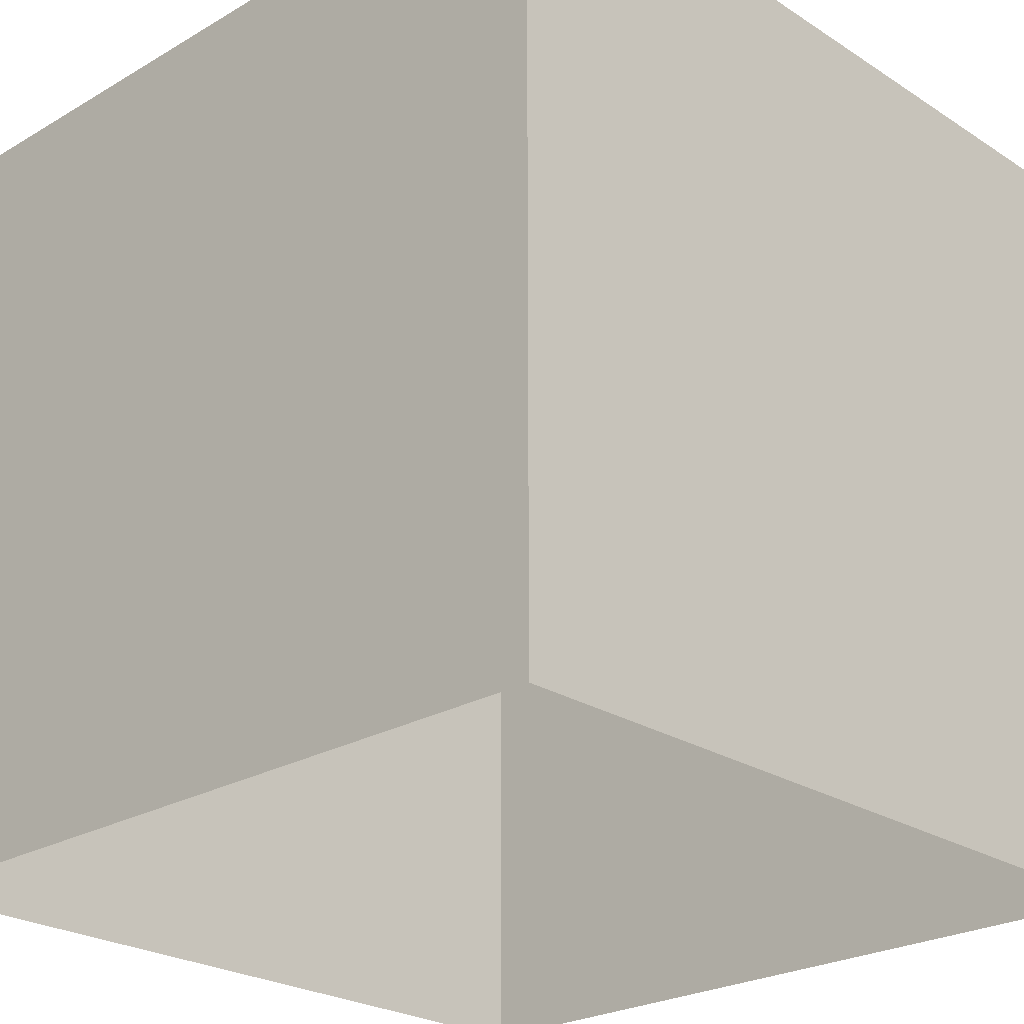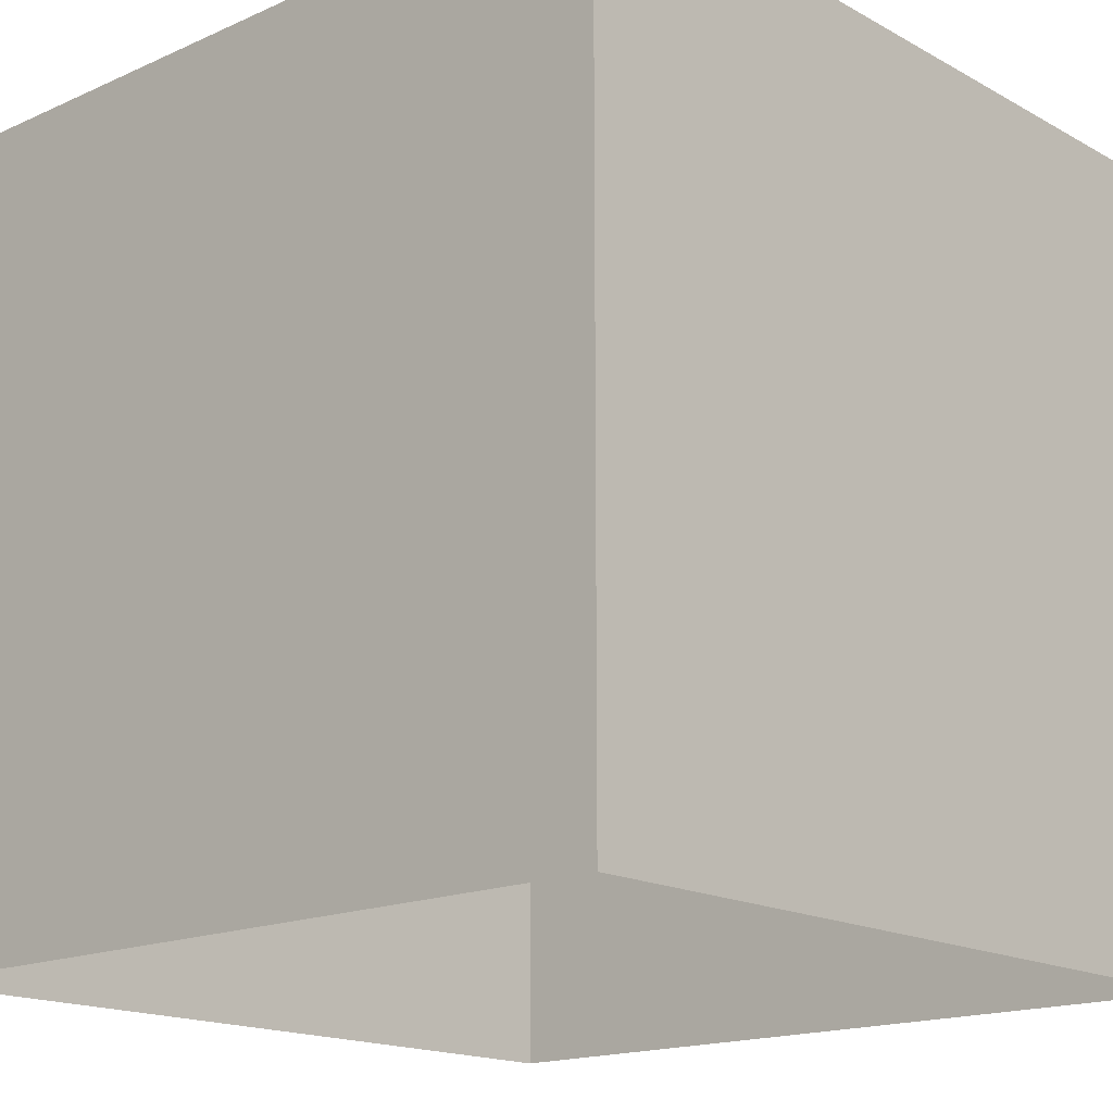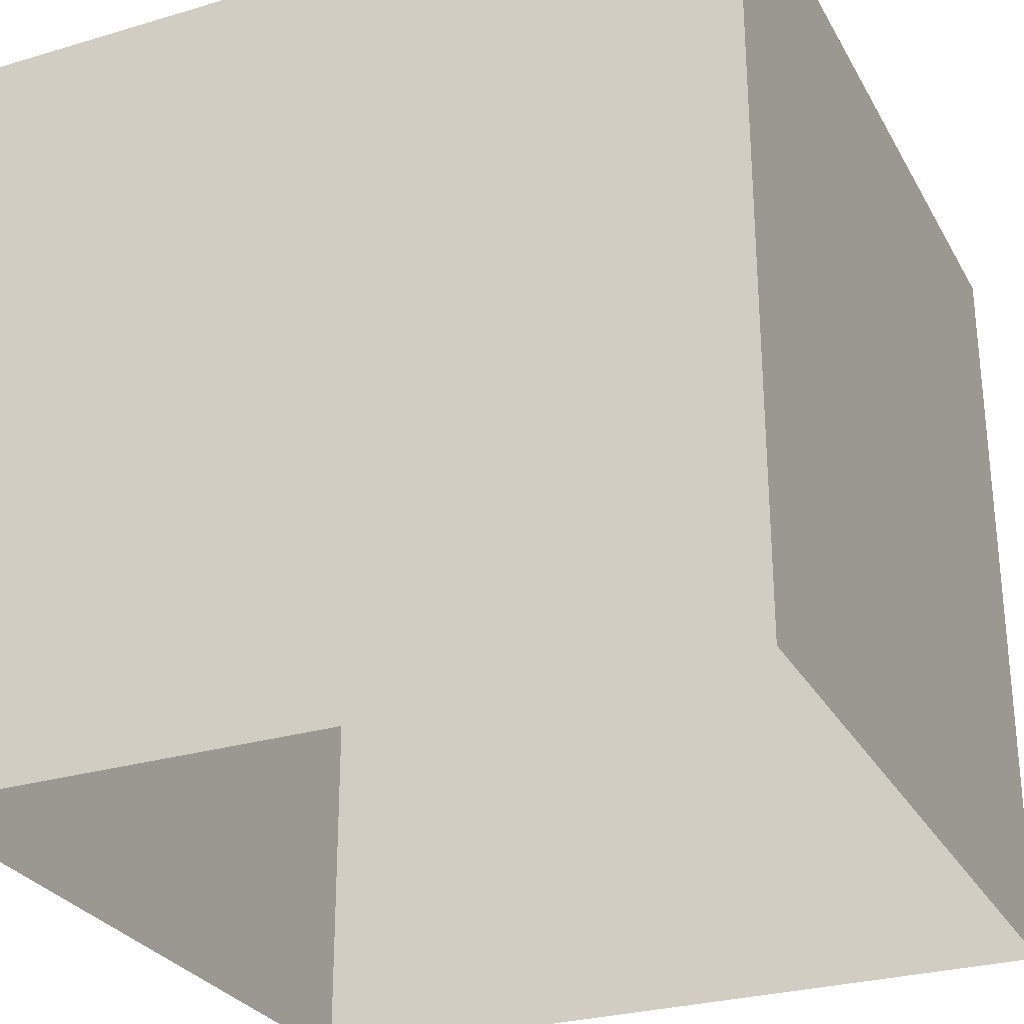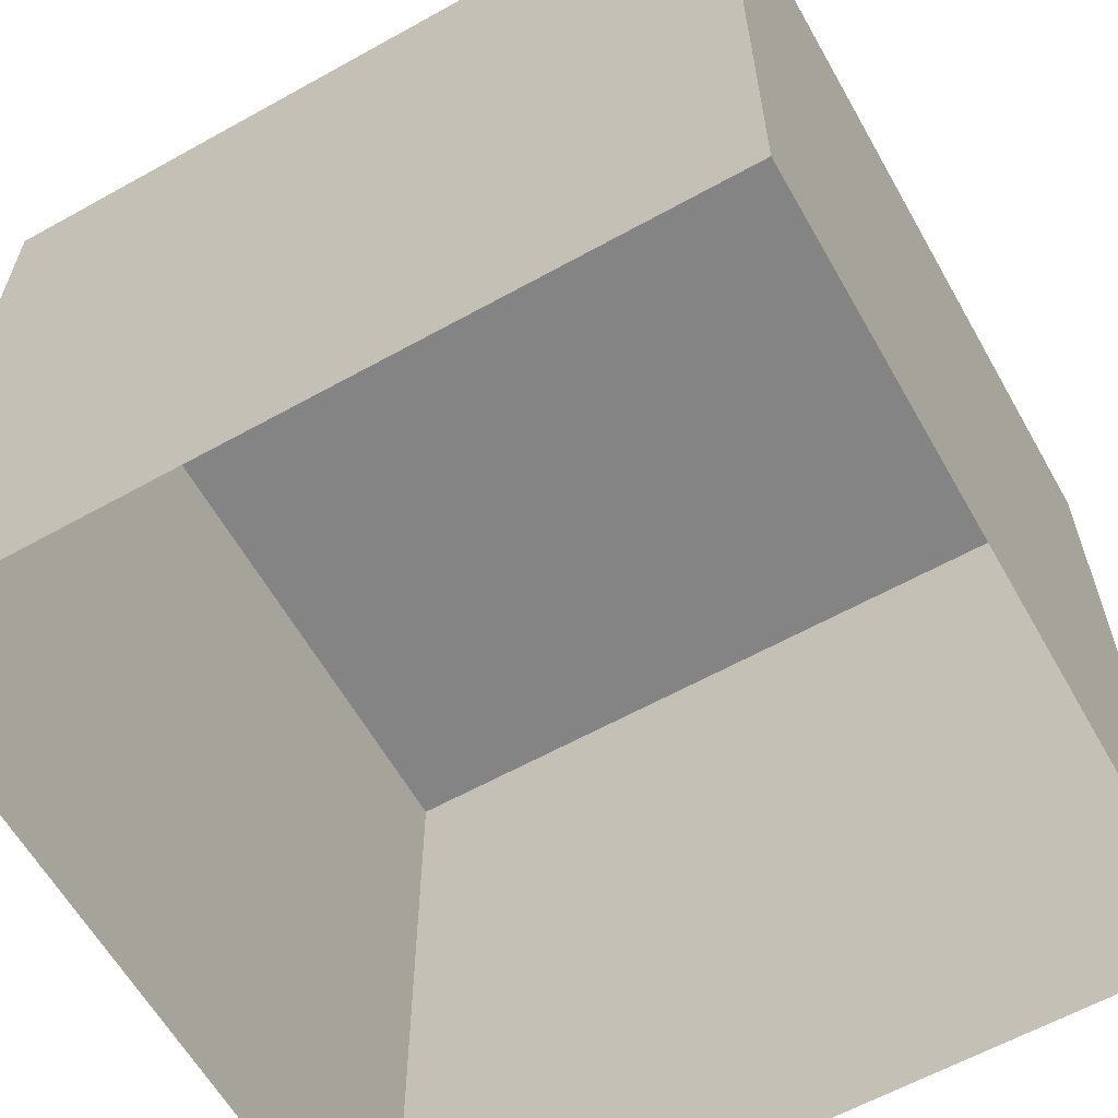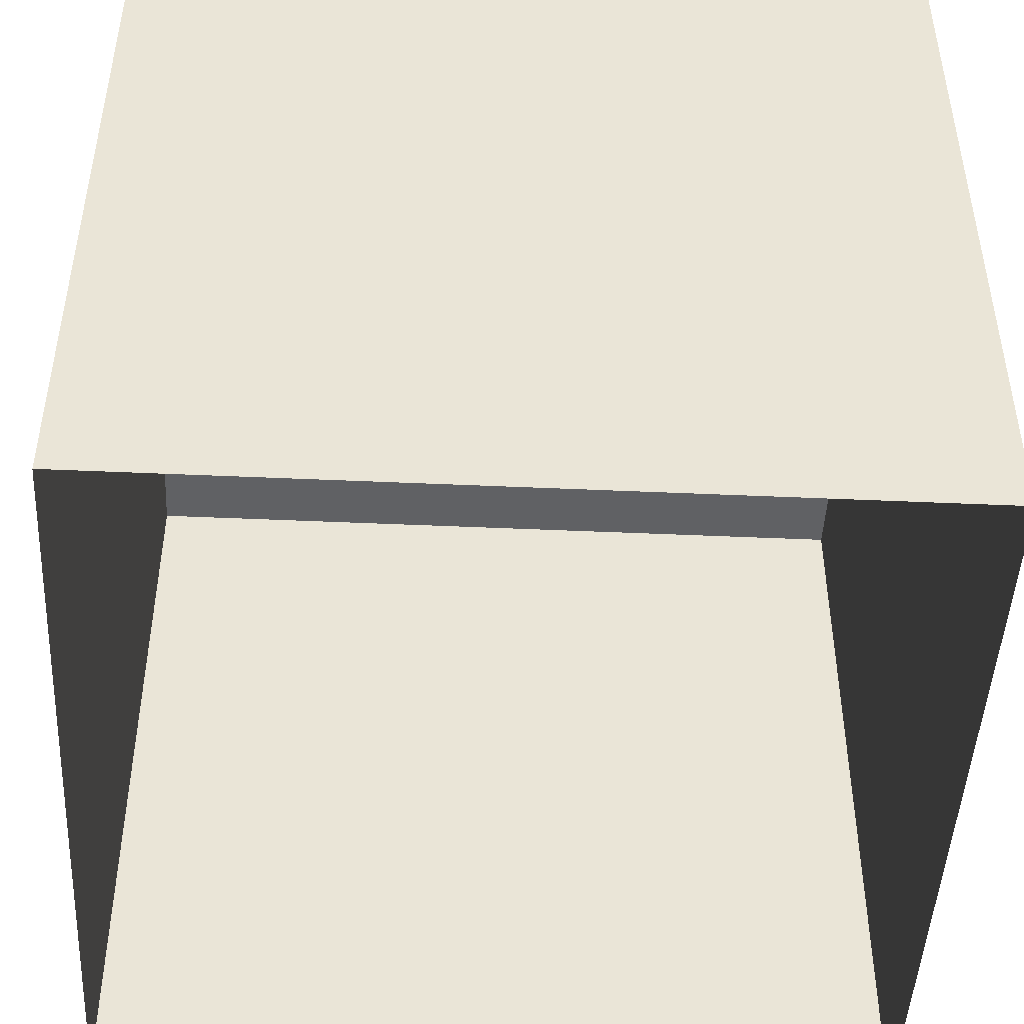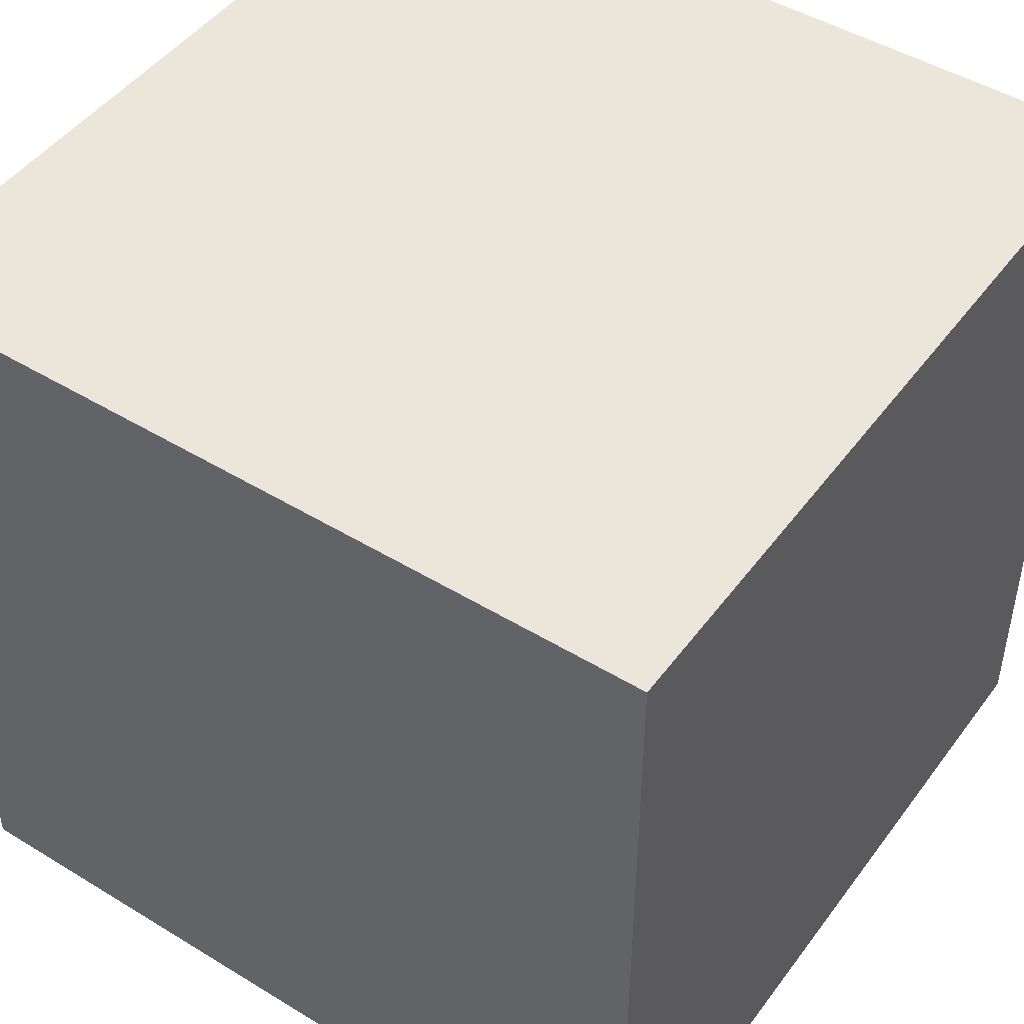
<metadata>
{"format":"obj","ext":"obj","renderer":"f3d","projection":"perspective","resolution":1024,"background":"white","views":[{"elev":-24.6,"azim":43.7,"up":"+Y"},{"elev":-16.7,"azim":42.1,"up":"+Y"},{"elev":-28.3,"azim":24.1,"up":"+Y"},{"elev":-61.4,"azim":-60.5,"up":"+Y"},{"elev":-47.0,"azim":87.1,"up":"+Y"},{"elev":47.2,"azim":124.6,"up":"+Z"}]}
</metadata>
<code>
g _Combined_Vis4_0
v -0.75 0.5 0.75
v -0.75 -0.5 0.75
v -0.75 -0.5 -0.25
v -0.75 0.5 -0.25
v -0.75 -0.5 0.75
v -0.75 0.5 0.75
v 0.25 0.5 0.75
v 0.25 -0.5 0.75
v -0.75 0.5 -0.25
v -0.75 -0.5 -0.25
v 0.25 -0.5 -0.25
v 0.25 0.5 -0.25
v 0.25 0.5 -0.25
v 0.25 -0.5 -0.25
v 0.25 -0.5 0.75
v 0.25 0.5 0.75
v -0.75 0.5 0.75
v -0.75 0.5 -0.25
v 0.25 0.5 -0.25
v 0.25 0.5 0.75
g _Combined_Vis4_0_0
f 3 2 1
f 4 3 1
f 7 6 5
f 8 7 5
f 11 10 9
f 12 11 9
f 15 14 13
f 16 15 13
f 19 18 17
f 20 19 17

</code>
